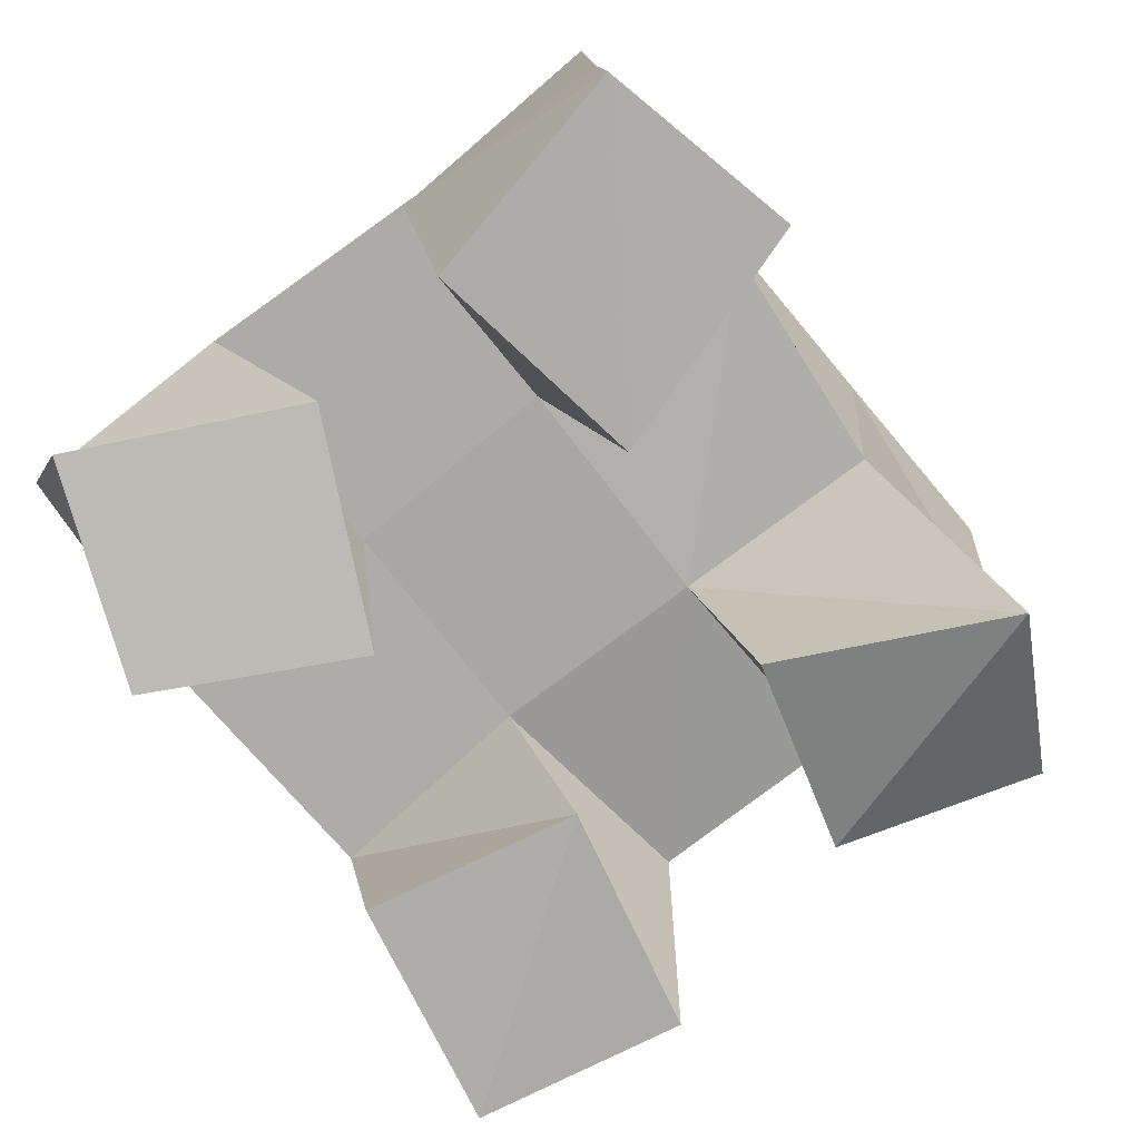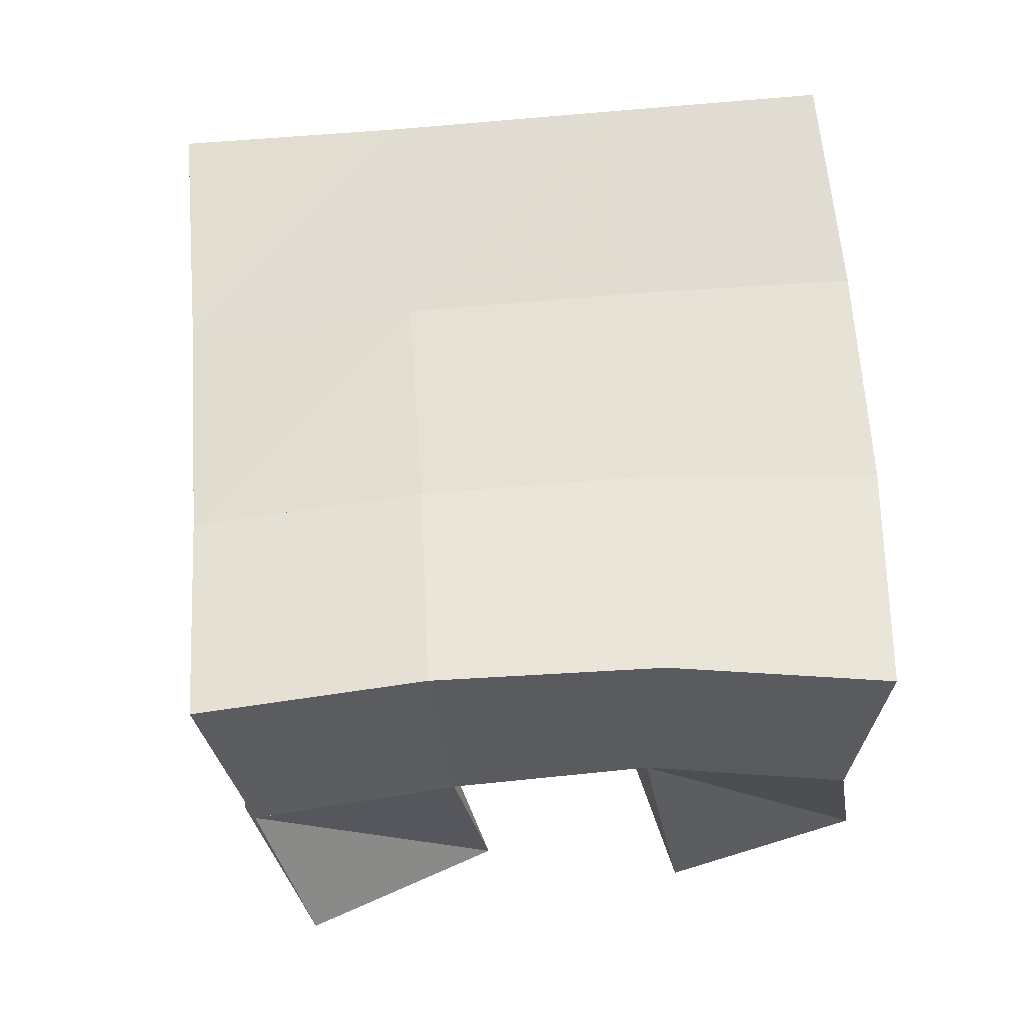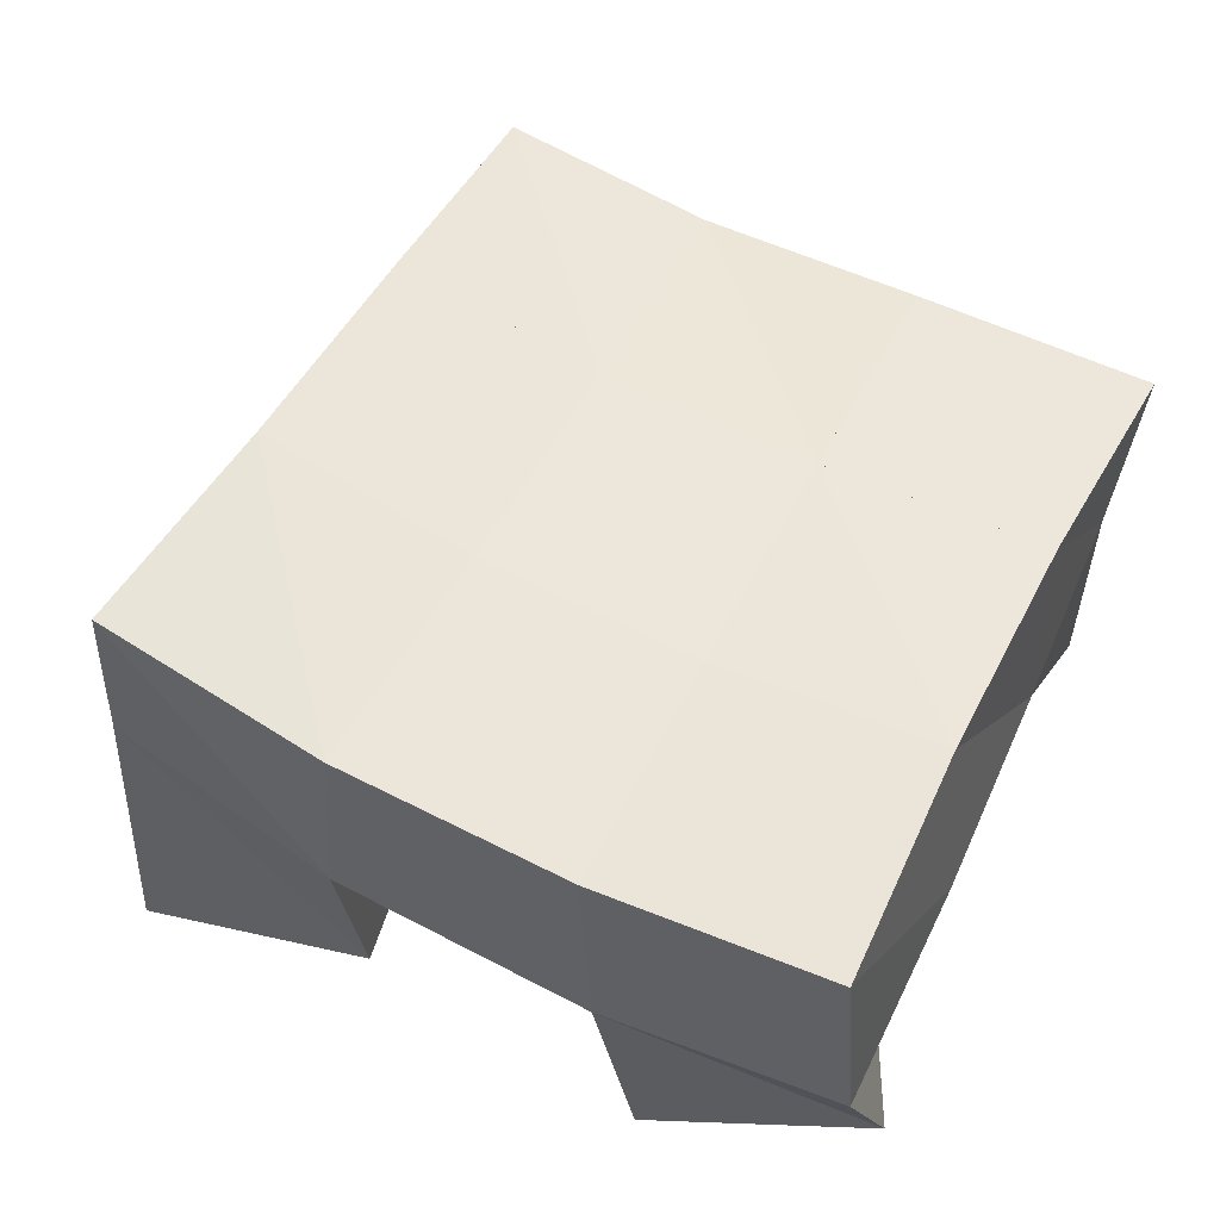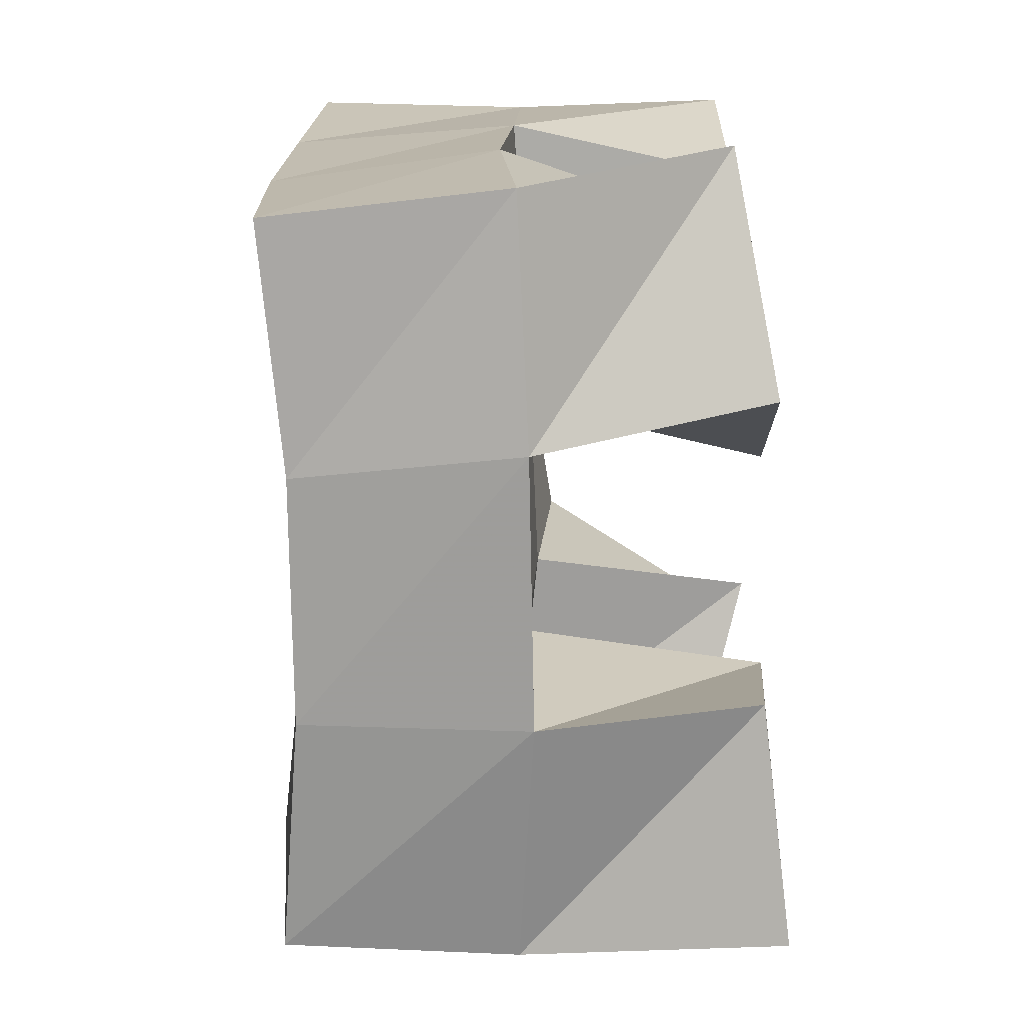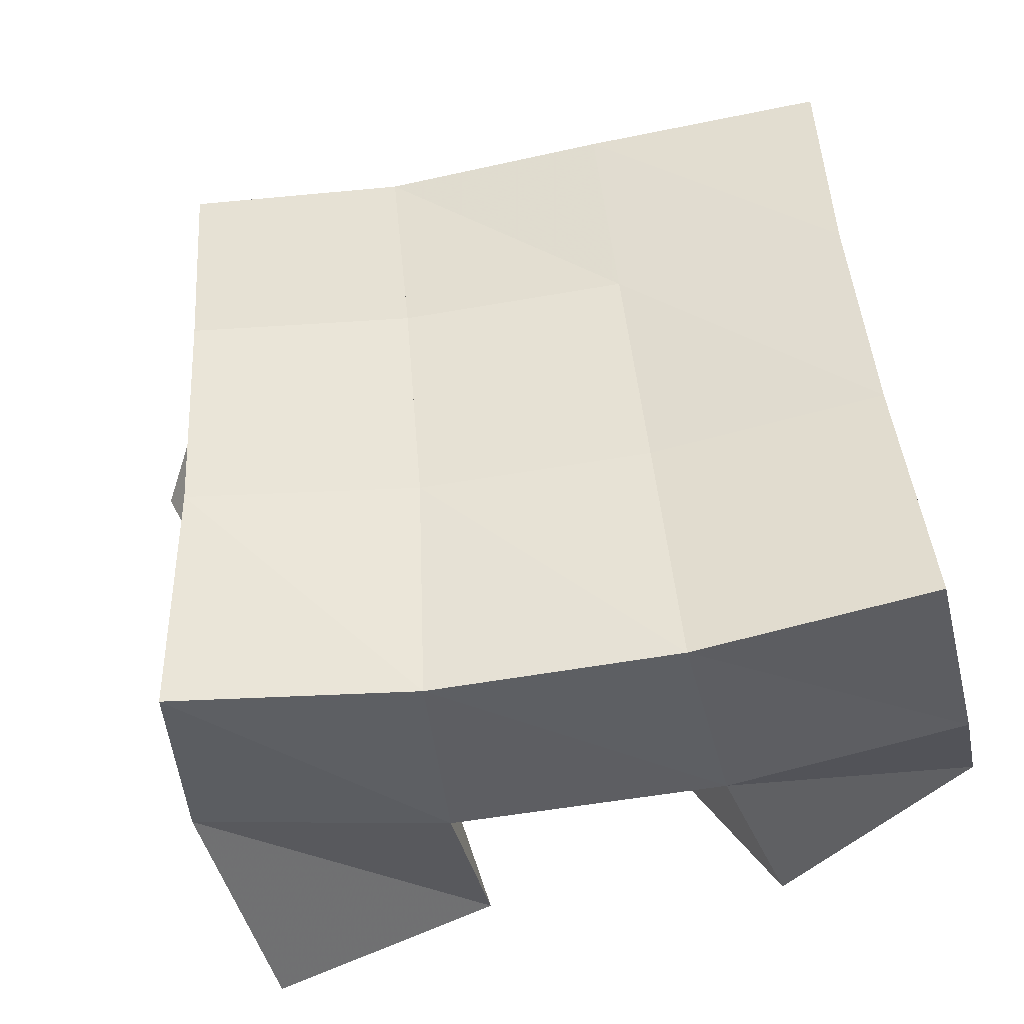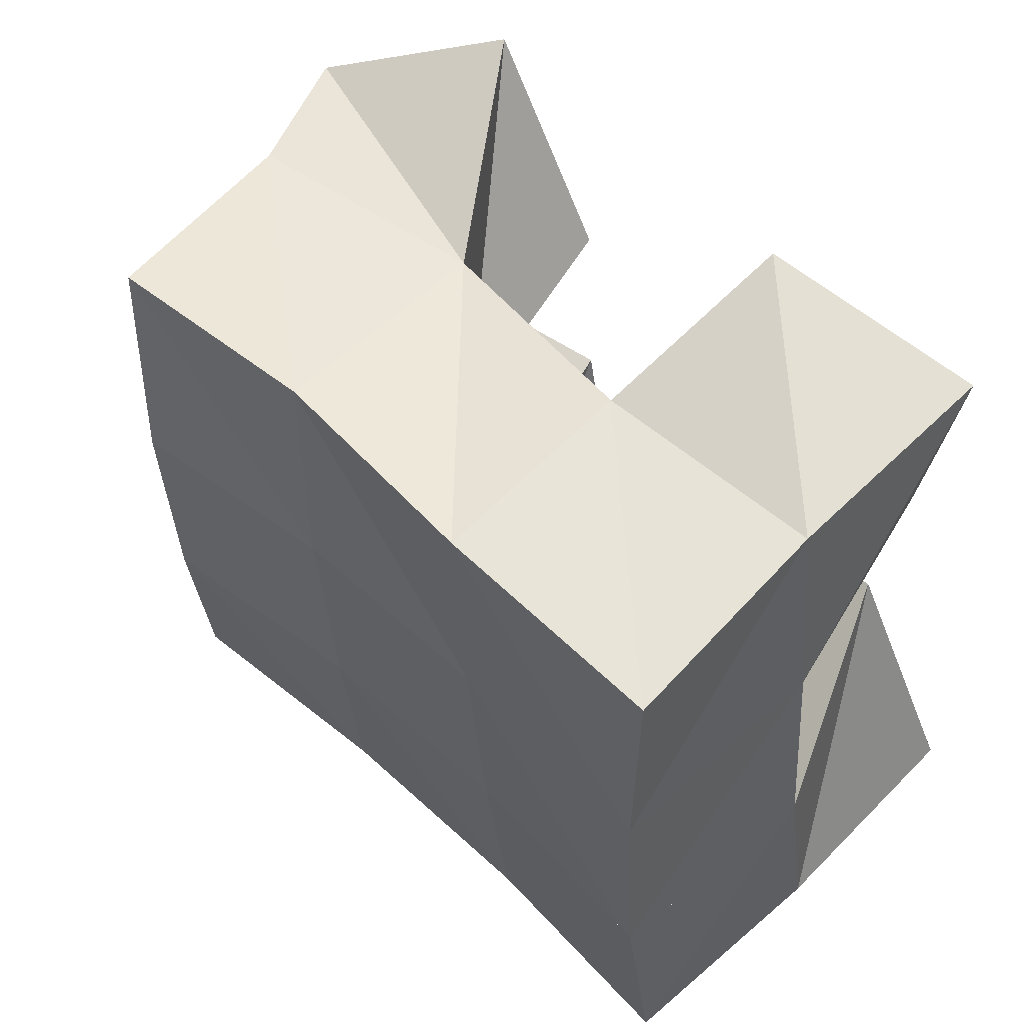
<metadata>
{"format":"obj","ext":"obj","renderer":"f3d","projection":"perspective","resolution":1024,"background":"white","views":[{"elev":-77.0,"azim":-46.5,"up":"+Y"},{"elev":67.4,"azim":90.2,"up":"+Y"},{"elev":53.7,"azim":-148.4,"up":"+Y"},{"elev":-67.2,"azim":-87.0,"up":"+Z"},{"elev":-41.6,"azim":-168.9,"up":"+Z"},{"elev":60.5,"azim":-133.2,"up":"+Z"}]}
</metadata>
<code>
v 0.06795 0.1062 0.1196
v 0.06913 0.1485 0.1008
v 0.1131 0.1 0.09757
v 0.1198 0.1487 0.09225
v 0.09656 0.1061 0.1655
v 0.07394 0.152 0.1499
v 0.1406 0.1 0.1388
v 0.1272 0.1502 0.143
v 0.1953 0.1 0.1935
v 0.1835 0.1491 0.1875
v 0.2391 0.1148 0.1761
v 0.2351 0.1599 0.1836
v 0.2242 0.1 0.2394
v 0.1883 0.1453 0.2348
v 0.2598 0.1232 0.2178
v 0.2413 0.1547 0.23
v 0.09513 0.1 0.2007
v 0.08105 0.1495 0.2001
v 0.1457 0.1 0.2038
v 0.1303 0.1488 0.1927
v 0.08942 0.1 0.2511
v 0.0885 0.1481 0.2499
v 0.1358 0.1091 0.2569
v 0.1384 0.1512 0.2447
v 0.1787 0.1036 0.09832
v 0.1776 0.1505 0.08929
v 0.2273 0.1005 0.08417
v 0.2323 0.1563 0.09292
v 0.1927 0.1 0.1452
v 0.1784 0.1519 0.138
v 0.2415 0.1018 0.1287
v 0.2301 0.1588 0.1389
v 0.07138 0.1977 0.09738
v 0.1215 0.1955 0.09133
v 0.07775 0.1998 0.148
v 0.1263 0.1977 0.1426
v 0.08223 0.1987 0.1992
v 0.1313 0.1978 0.1944
v 0.08465 0.1958 0.2492
v 0.1361 0.1963 0.2451
v 0.1728 0.1978 0.08781
v 0.1742 0.2005 0.1387
v 0.1785 0.2 0.1907
v 0.1843 0.195 0.2423
v 0.2239 0.2046 0.0877
v 0.2223 0.2086 0.1374
v 0.2251 0.2077 0.1882
v 0.2307 0.2008 0.2396
f 1 2 4
f 3 1 4
f 2 6 8
f 4 2 8
f 6 5 7
f 8 6 7
f 5 1 3
f 7 5 3
f 8 7 3
f 4 8 3
f 2 1 5
f 6 2 5
f 9 10 12
f 11 9 12
f 10 14 16
f 12 10 16
f 14 13 15
f 16 14 15
f 13 9 11
f 15 13 11
f 16 15 11
f 12 16 11
f 10 9 13
f 14 10 13
f 17 18 20
f 19 17 20
f 18 22 24
f 20 18 24
f 22 21 23
f 24 22 23
f 21 17 19
f 23 21 19
f 24 23 19
f 20 24 19
f 18 17 21
f 22 18 21
f 25 26 28
f 27 25 28
f 26 30 32
f 28 26 32
f 30 29 31
f 32 30 31
f 29 25 27
f 31 29 27
f 32 31 27
f 28 32 27
f 26 25 29
f 30 26 29
f 2 33 34
f 4 2 34
f 33 35 36
f 34 33 36
f 35 6 8
f 36 35 8
f 6 2 4
f 8 6 4
f 36 8 4
f 34 36 4
f 33 2 6
f 35 33 6
f 6 35 36
f 8 6 36
f 35 37 38
f 36 35 38
f 37 18 20
f 38 37 20
f 18 6 8
f 20 18 8
f 38 20 8
f 36 38 8
f 35 6 18
f 37 35 18
f 18 37 38
f 20 18 38
f 37 39 40
f 38 37 40
f 39 22 24
f 40 39 24
f 22 18 20
f 24 22 20
f 40 24 20
f 38 40 20
f 37 18 22
f 39 37 22
f 4 34 41
f 26 4 41
f 34 36 42
f 41 34 42
f 36 8 30
f 42 36 30
f 8 4 26
f 30 8 26
f 42 30 26
f 41 42 26
f 34 4 8
f 36 34 8
f 8 36 42
f 30 8 42
f 36 38 43
f 42 36 43
f 38 20 10
f 43 38 10
f 20 8 30
f 10 20 30
f 43 10 30
f 42 43 30
f 36 8 20
f 38 36 20
f 20 38 43
f 10 20 43
f 38 40 44
f 43 38 44
f 40 24 14
f 44 40 14
f 24 20 10
f 14 24 10
f 44 14 10
f 43 44 10
f 38 20 24
f 40 38 24
f 26 41 45
f 28 26 45
f 41 42 46
f 45 41 46
f 42 30 32
f 46 42 32
f 30 26 28
f 32 30 28
f 46 32 28
f 45 46 28
f 41 26 30
f 42 41 30
f 30 42 46
f 32 30 46
f 42 43 47
f 46 42 47
f 43 10 12
f 47 43 12
f 10 30 32
f 12 10 32
f 47 12 32
f 46 47 32
f 42 30 10
f 43 42 10
f 10 43 47
f 12 10 47
f 43 44 48
f 47 43 48
f 44 14 16
f 48 44 16
f 14 10 12
f 16 14 12
f 48 16 12
f 47 48 12
f 43 10 14
f 44 43 14

</code>
